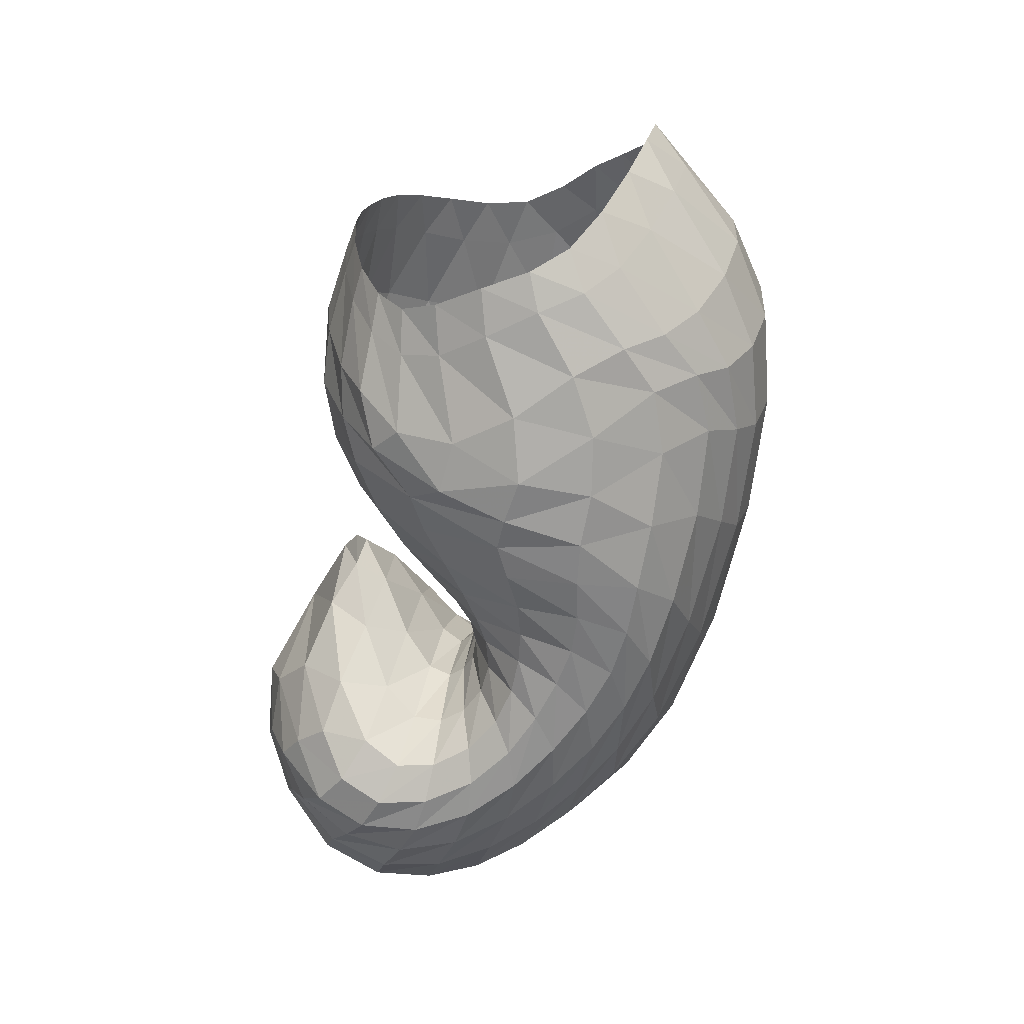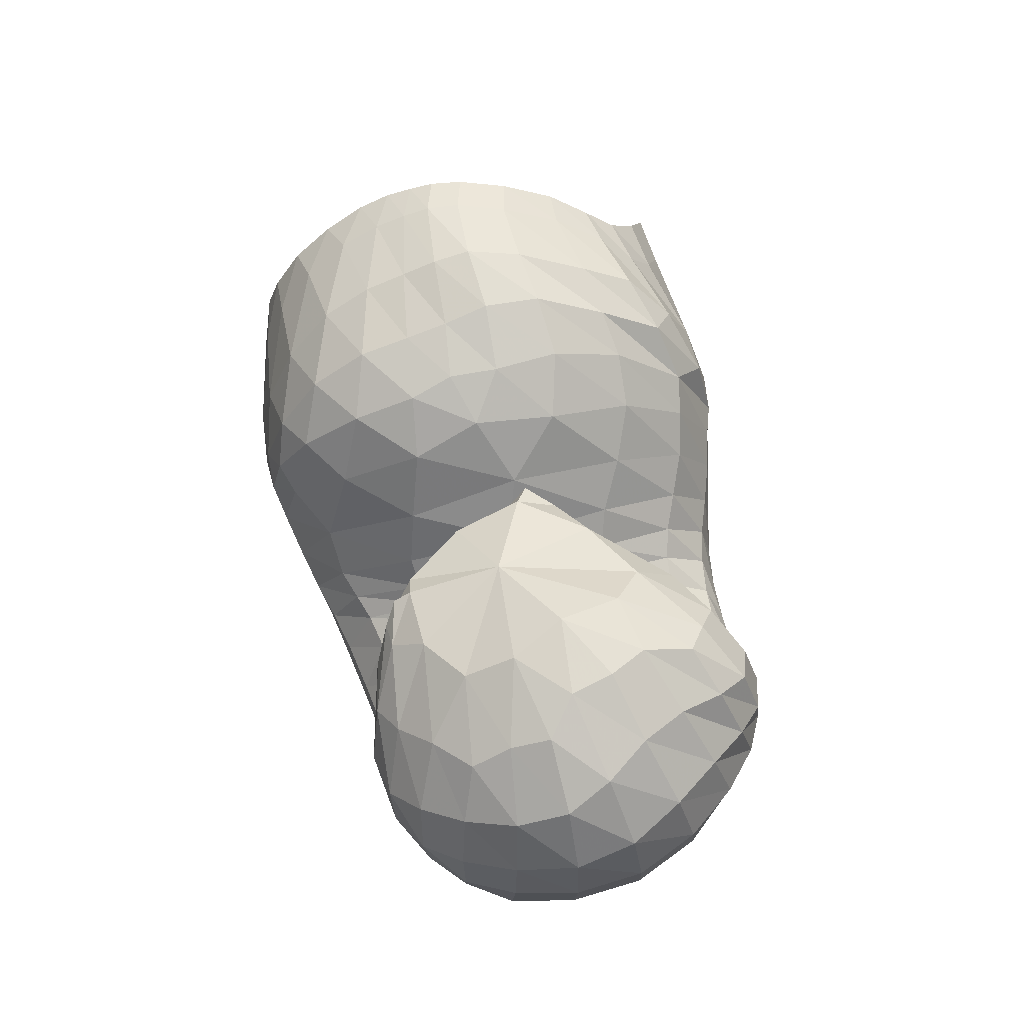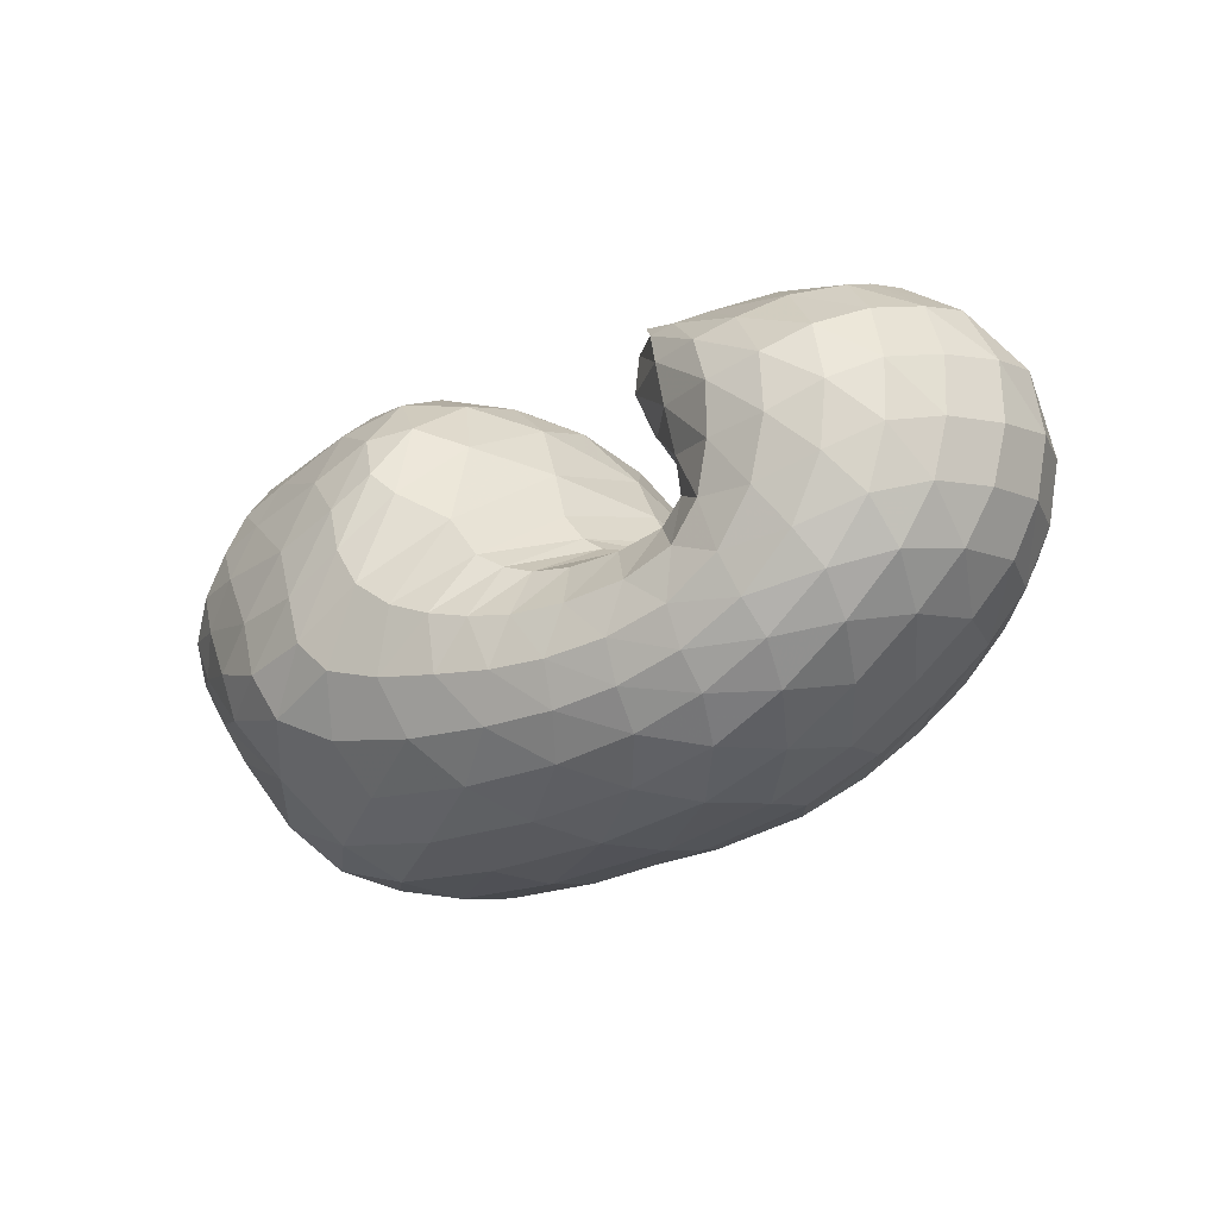
<metadata>
{"format":"obj","ext":"obj","renderer":"f3d","projection":"perspective","resolution":1024,"background":"white","views":[{"elev":-71.0,"azim":-107.4,"up":"+Z"},{"elev":55.5,"azim":76.7,"up":"+Y"},{"elev":-30.4,"azim":39.5,"up":"+Y"}]}
</metadata>
<code>
v 112.6 189 144.1
v 147 188.3 150.4
v 185 174 153.6
v 211.9 146.8 138.2
v 227.7 116.5 143.2
v 237 107.7 140.3
v 249.5 107.2 141.7
v 252.6 117.8 145.8
v 235 142.3 159
v 256.7 166.6 154
v 109.5 183.8 159.1
v 146.6 180.1 173.7
v 184.8 160.7 186
v 108.1 170.7 180.8
v 149.7 156.6 202.6
v 173.8 127.4 213.2
v 193.8 110.3 200.3
v 209.7 90.94 194.9
v 229 85.8 189.6
v 258.9 87.87 186.9
v 267.6 104.6 191.9
v 264.2 134.5 195.9
v 254.6 155.2 187.4
v 107.3 146.3 201
v 140.1 113.6 215
v 93.17 121.4 202.2
v 108.6 87.71 206
v 149.4 80.01 214.2
v 174.9 63.17 207.2
v 210.2 55.95 200.6
v 246.4 55.05 195.4
v 281.8 68.23 193.6
v 301.9 99.58 199.2
v 290.5 138 194.3
v 72.7 106.3 181.9
v 112.4 60.71 183.3
v 185.7 35.89 182.1
v 242.6 34.52 179.1
v 285.5 48.11 178.5
v 319.5 77.05 180
v 328.3 114.1 182.3
v 314.1 148.5 175.5
v 57.47 101.6 150.3
v 76.83 67.7 137.8
v 124.6 38.13 143.4
v 204.7 25.99 146.8
v 269.7 33.32 148.7
v 313.2 57.5 150.6
v 337.7 87.43 148.3
v 343.3 124.7 149.1
v 316.7 160.4 151.7
v 56.53 107.3 112
v 89.05 70.43 100.6
v 134.4 42.97 105.3
v 212.7 35 109.5
v 271.7 47.41 107.1
v 307.6 70.4 104.9
v 331 98.12 107
v 334.5 136.3 115.1
v 303.3 168.4 129.5
v 77.98 116.9 80.88
v 107.7 86.7 73.29
v 135.4 61.6 82.17
v 192.3 54.82 75.24
v 233.7 57.92 75.73
v 269.1 71.81 77.29
v 300.8 96.84 79.29
v 313.8 132.8 88.32
v 296.9 162 102
v 99.56 133.8 64.78
v 125.8 111.4 58.99
v 160.4 94.29 57.17
v 190.5 89.17 59.43
v 215.8 82.71 66.07
v 243.9 85.92 69.92
v 274.5 99.03 72.96
v 292.7 126.5 76.38
v 278.8 151.3 89.79
v 120 158 73.25
v 158.5 140.4 62.28
v 126.2 176 92.31
v 157 172.6 84.74
v 182.8 147.6 72.86
v 202.9 130.1 76.94
v 221.6 113.6 85.46
v 238.2 104.3 88.34
v 256.8 107.5 89.65
v 265.9 122.4 93.62
v 246.2 147 112.1
v 223.8 158.5 137.4
v 118.4 188 119.9
v 150.2 188.1 122
v 184.7 175.7 117.9
v 123.9 189.4 147.8
v 111.2 186.8 151.4
v 114.6 189.7 134.4
v 125.6 190.4 137.7
v 168.8 181.7 151.6
v 122.8 186.6 156
v 146.8 184.5 161.1
v 147.2 190.7 138.9
v 167.7 185.8 137.5
v 198.8 164.6 148.1
v 169 178.1 164.7
v 187.1 169 166.9
v 186.5 175.5 138.4
v 221.8 128.1 142.5
v 200.4 154.2 168.7
v 208.8 132.9 172.8
v 209.5 143.2 101.7
v 219.7 130.5 108.4
v 200.5 162.8 122.4
v 232.6 110.5 141.5
v 214.8 115 175.4
v 220.4 106.1 173.7
v 227.2 119.8 111.1
v 233.2 112.7 111.3
v 242.5 106.7 140.5
v 225.4 102.1 171
v 231.6 99.79 169.3
v 239.3 108.9 110.8
v 245.4 108 111
v 254.5 110.3 143.2
v 241.1 98.93 168.7
v 252.4 99.92 168.7
v 251.5 109.5 112.5
v 256.3 113.3 114.8
v 243.9 128.9 151.2
v 258.6 103.8 169.8
v 256.4 112.3 173
v 256.1 120.7 117
v 248.3 131.9 122.1
v 233.3 155.7 162.4
v 250.9 124.6 178.3
v 246.4 139.2 182.4
v 235.3 144.1 132.9
v 226.5 154.6 143.1
v 246.7 153.4 180.8
v 254.3 158 182.3
v 272.8 156 181.7
v 289.3 160.4 172.1
v 291.2 168.7 157.2
v 284.1 173.9 140.7
v 278.9 170.4 121.4
v 266.6 163.4 111.5
v 245.1 160.4 121.9
v 230.3 161.3 141.5
v 121.8 182.6 165.4
v 108.2 178.7 168.7
v 168.7 173.6 180.1
v 121.6 176.1 177.5
v 147.7 171.9 188.6
v 168.7 162.5 197
v 180.1 145.6 203.4
v 193 139.1 192.8
v 122.6 165.4 190.7
v 108.3 160 192.6
v 167.7 143.2 209.8
v 123.3 150.6 201.7
v 148.9 135.5 211.8
v 180.5 120 209.6
v 161.4 118.8 216
v 165.2 103.8 216.2
v 202.3 96.23 198.3
v 170.8 91.81 213.6
v 181.3 82.6 210.3
v 217.5 87.8 191.9
v 193.1 76.92 207
v 204.5 73.31 203.4
v 244.5 85.61 187.7
v 217.3 70.46 200.4
v 233.7 69.15 197.6
v 266.4 94.07 188.2
v 252.4 70.32 195.3
v 267.8 75.13 194.5
v 267.2 118.5 196.1
v 277.8 84.84 196.3
v 284.1 98.71 200
v 259 148.5 191.3
v 286.1 114.9 202.6
v 279.8 132.9 199.1
v 266.7 149.4 190.8
v 120.5 133.7 207.9
v 103.1 132.4 204.5
v 111.3 118.2 208.6
v 124.2 96.41 212.7
v 146.8 94.95 216.5
v 98.21 107.2 203.4
v 81.35 113.2 194
v 127.4 78.75 210.9
v 87.53 98.54 193.6
v 107.1 75.84 198.4
v 158.4 69.51 210.7
v 132.6 65.15 204.7
v 193.2 59.12 203.8
v 150.5 54.58 199.5
v 177.1 47.65 196.5
v 227.4 54.41 197.9
v 202.8 43.87 193.8
v 224.9 42.46 191.4
v 265.2 59.08 193.6
v 245 43.64 189.3
v 265 47.94 187.8
v 294.5 82.28 195.7
v 284.4 56.66 187.3
v 301.3 70.33 188.1
v 301.8 118 200.2
v 312.7 87.75 190.4
v 316.9 106.6 193
v 313.4 126 192.3
v 301.7 145.2 185.4
v 81.6 90.36 180.6
v 65.41 101.8 167.4
v 150.9 42.69 183.4
v 73.43 86.41 163.6
v 89.15 61.8 157.3
v 120.2 44.06 163.9
v 217.1 33.29 180.5
v 156.7 33.76 165.2
v 195.7 28.51 165.4
v 264.6 39.35 178.3
v 230.5 27.64 165.2
v 257.8 31.53 165
v 305 60.97 179.1
v 281 39.83 165.9
v 302.4 51.79 167.4
v 326.9 95.24 181.4
v 320 66.36 167.6
v 331.3 82.53 167.2
v 324 132.9 180.4
v 336.4 100.2 167.3
v 337.4 119.2 167.2
v 331.8 138.4 165.7
v 314.4 155.8 163.7
v 64.07 88.04 143.8
v 53.2 104.1 131.1
v 96.14 50.63 141
v 62.32 91.01 123.8
v 80.53 66.82 120.3
v 162.4 30.25 145.3
v 101.4 49.67 120
v 129.4 38.57 122.2
v 241.6 26.94 147.7
v 168.5 31.19 125.7
v 212.4 28.35 127.8
v 293 44.08 150.3
v 249.4 31.44 128.1
v 276.7 39.73 128.8
v 328.2 71.94 149.3
v 298.5 51.57 129.2
v 316.3 65.02 127.8
v 342.9 105 148.5
v 329.4 78.7 126.2
v 338.6 93.65 126.7
v 334.5 144.7 150.2
v 343.9 111.5 128.4
v 342.5 131.7 131.3
v 330 151.6 136.6
v 306.7 167.4 142.8
v 68.67 94.38 104.8
v 65.7 111.4 95
v 108.6 53.89 100.7
v 80 99.65 88.17
v 99.71 77.36 84.5
v 171.4 36.23 109.4
v 114.8 61.6 87.44
v 135.2 50.67 93.76
v 247.1 39.16 107.9
v 167.6 44.65 95.55
v 203.7 43.97 91.88
v 291.5 58.35 106.2
v 232.5 47.1 88.85
v 254.2 52.83 88.35
v 320.8 83.29 105
v 272.7 61.12 88.02
v 289.4 71.42 87.93
v 336.9 116.2 109.8
v 304.2 83.51 89.03
v 316.8 98.5 90.77
v 321 155.6 123.3
v 324.5 116.5 94
v 323.7 136.2 100.5
v 313.6 154.7 109.2
v 297 167.8 117.9
v 91.93 106.6 74.83
v 90.01 123.8 70.17
v 118.1 71.91 78.16
v 101.1 115.6 65.78
v 114 98.39 64.95
v 163.1 56.22 79.92
v 125 84.61 67.65
v 143.3 75.7 67.75
v 214.8 55.36 74.2
v 166.6 71.83 64.54
v 187.3 69.62 63.29
v 251.6 63.31 76.8
v 204.2 67.49 65.68
v 220.2 67.4 68.64
v 285.8 82.82 77.9
v 236.6 70.57 70.42
v 253.5 76.59 71.17
v 311.1 113.8 82.58
v 270.5 85.04 71.93
v 286.6 96.55 73.61
v 308.5 150.7 95.25
v 298.7 111.7 76.29
v 304.4 129.4 79.84
v 301.6 145.8 85.14
v 287.9 158.3 95.9
v 110.4 127.6 62.05
v 109.2 146.3 66.18
v 142.2 99.55 57.82
v 122.9 140.6 64.02
v 143.6 125.1 57.86
v 177.1 92.49 57.32
v 162.8 117.5 55.32
v 176.8 117.8 57.65
v 202.8 84.85 62.81
v 186.8 117 61.09
v 196.4 110.7 63.35
v 229.2 83.38 68.44
v 206.5 104 66.74
v 216.7 99.79 70.46
v 259.3 90.52 71.46
v 227.1 97.2 73.2
v 238.7 95.95 75.01
v 286.6 111.7 74.48
v 251.6 97.44 76.27
v 264.3 103.2 77.11
v 290 140.7 80.87
v 274.4 112.6 78.2
v 279 124.1 79.97
v 275.5 136.6 84.55
v 262.8 150.2 97.72
v 134.6 152.3 70.51
v 126.6 167.4 82.59
v 140 163.5 78.82
v 162.8 157.8 71.32
v 174.8 139.8 62.47
v 138.3 174.5 89.69
v 122.6 183.3 104.3
v 172.4 163.5 78.34
v 133.8 183.2 104.8
v 155.2 180.8 100.6
v 192.7 140.1 74.47
v 171.1 175.5 98.09
v 183.8 167.4 95.44
v 212.9 120.9 81.5
v 196.9 156.2 95.73
v 229.5 107.9 87.5
v 247.6 104.1 88.73
v 263.7 113.5 91.5
v 260.3 134.3 98.93
v 231.1 155.9 129.1
v 129.3 188.3 122.4
v 167.8 184.9 119.9
g foo
f 94 1 95
f 95 11 99
f 99 2 94
f 94 95 99
f 11 148 99
f 12 100 148
f 2 99 100
f 100 99 148
f 98 2 100
f 100 12 104
f 104 3 98
f 98 100 104
f 12 150 104
f 13 105 150
f 3 104 105
f 105 104 150
f 103 3 105
f 105 13 108
f 108 4 103
f 103 105 108
f 4 108 109
f 13 155 108
f 17 109 155
f 109 108 155
f 13 154 155
f 16 161 154
f 17 155 161
f 155 154 161
f 107 4 109
f 109 17 114
f 114 5 107
f 107 109 114
f 17 164 114
f 18 115 164
f 5 114 115
f 115 114 164
f 113 5 115
f 115 18 119
f 119 6 113
f 113 115 119
f 18 167 119
f 19 120 167
f 6 119 120
f 120 119 167
f 118 6 120
f 120 19 124
f 124 7 118
f 118 120 124
f 19 170 124
f 20 125 170
f 7 124 125
f 125 124 170
f 123 7 125
f 125 20 129
f 129 8 123
f 123 125 129
f 20 173 129
f 21 130 173
f 8 129 130
f 130 129 173
f 128 8 130
f 130 21 134
f 134 9 128
f 128 130 134
f 21 176 134
f 22 135 176
f 9 134 135
f 135 134 176
f 133 9 135
f 135 22 138
f 138 10 133
f 133 135 138
f 22 179 138
f 23 139 179
f 10 138 139
f 139 138 179
f 148 11 149
f 149 14 151
f 151 12 148
f 148 149 151
f 14 156 151
f 15 152 156
f 12 151 152
f 152 151 156
f 150 12 152
f 152 15 153
f 153 13 150
f 150 152 153
f 15 158 153
f 16 154 158
f 13 153 154
f 154 153 158
f 156 14 157
f 157 24 159
f 159 15 156
f 156 157 159
f 24 183 159
f 25 160 183
f 15 159 160
f 160 159 183
f 158 15 160
f 160 25 162
f 162 16 158
f 158 160 162
f 16 162 163
f 25 187 162
f 28 163 187
f 163 162 187
f 25 186 187
f 27 190 186
f 28 187 190
f 187 186 190
f 161 16 163
f 163 28 165
f 165 17 161
f 161 163 165
f 28 193 165
f 29 166 193
f 17 165 166
f 166 165 193
f 164 17 166
f 166 29 168
f 168 18 164
f 164 166 168
f 29 195 168
f 30 169 195
f 18 168 169
f 169 168 195
f 167 18 169
f 169 30 171
f 171 19 167
f 167 169 171
f 30 198 171
f 31 172 198
f 19 171 172
f 172 171 198
f 170 19 172
f 172 31 174
f 174 20 170
f 170 172 174
f 31 201 174
f 32 175 201
f 20 174 175
f 175 174 201
f 173 20 175
f 175 32 177
f 177 21 173
f 173 175 177
f 32 204 177
f 33 178 204
f 21 177 178
f 178 177 204
f 176 21 178
f 178 33 180
f 180 22 176
f 176 178 180
f 33 207 180
f 34 181 207
f 22 180 181
f 181 180 207
f 179 22 181
f 181 34 182
f 182 23 179
f 179 181 182
f 34 140 182
f 10 139 140
f 23 182 139
f 140 139 182
f 183 24 184
f 184 26 185
f 185 25 183
f 183 184 185
f 26 188 185
f 27 186 188
f 25 185 186
f 186 185 188
f 188 26 189
f 189 35 191
f 191 27 188
f 188 189 191
f 35 212 191
f 36 192 212
f 27 191 192
f 192 191 212
f 190 27 192
f 192 36 194
f 194 28 190
f 190 192 194
f 193 28 194
f 194 36 196
f 196 29 193
f 193 194 196
f 36 214 196
f 37 197 214
f 29 196 197
f 197 196 214
f 195 29 197
f 197 37 199
f 199 30 195
f 195 197 199
f 37 218 199
f 38 200 218
f 30 199 200
f 200 199 218
f 198 30 200
f 200 38 202
f 202 31 198
f 198 200 202
f 38 221 202
f 39 203 221
f 31 202 203
f 203 202 221
f 201 31 203
f 203 39 205
f 205 32 201
f 201 203 205
f 39 224 205
f 40 206 224
f 32 205 206
f 206 205 224
f 204 32 206
f 206 40 208
f 208 33 204
f 204 206 208
f 40 227 208
f 41 209 227
f 33 208 209
f 209 208 227
f 207 33 209
f 209 41 210
f 210 34 207
f 207 209 210
f 41 230 210
f 42 211 230
f 34 210 211
f 211 210 230
f 34 211 140
f 42 141 211
f 10 140 141
f 141 140 211
f 42 234 141
f 51 142 234
f 10 141 142
f 142 141 234
f 212 35 213
f 213 43 215
f 215 36 212
f 212 213 215
f 43 235 215
f 44 216 235
f 36 215 216
f 216 215 235
f 44 237 216
f 45 217 237
f 36 216 217
f 217 216 237
f 214 36 217
f 217 45 219
f 219 37 214
f 214 217 219
f 45 240 219
f 46 220 240
f 37 219 220
f 220 219 240
f 218 37 220
f 220 46 222
f 222 38 218
f 218 220 222
f 46 243 222
f 47 223 243
f 38 222 223
f 223 222 243
f 221 38 223
f 223 47 225
f 225 39 221
f 221 223 225
f 47 246 225
f 48 226 246
f 39 225 226
f 226 225 246
f 224 39 226
f 226 48 228
f 228 40 224
f 224 226 228
f 48 249 228
f 49 229 249
f 40 228 229
f 229 228 249
f 227 40 229
f 229 49 231
f 231 41 227
f 227 229 231
f 49 252 231
f 50 232 252
f 41 231 232
f 232 231 252
f 230 41 232
f 232 50 233
f 233 42 230
f 230 232 233
f 50 255 233
f 51 234 255
f 42 233 234
f 234 233 255
f 235 43 236
f 236 52 238
f 238 44 235
f 235 236 238
f 52 260 238
f 53 239 260
f 44 238 239
f 239 238 260
f 237 44 239
f 239 53 241
f 241 45 237
f 237 239 241
f 53 262 241
f 54 242 262
f 45 241 242
f 242 241 262
f 240 45 242
f 242 54 244
f 244 46 240
f 240 242 244
f 54 265 244
f 55 245 265
f 46 244 245
f 245 244 265
f 243 46 245
f 245 55 247
f 247 47 243
f 243 245 247
f 55 268 247
f 56 248 268
f 47 247 248
f 248 247 268
f 246 47 248
f 248 56 250
f 250 48 246
f 246 248 250
f 56 271 250
f 57 251 271
f 48 250 251
f 251 250 271
f 249 48 251
f 251 57 253
f 253 49 249
f 249 251 253
f 57 274 253
f 58 254 274
f 49 253 254
f 254 253 274
f 252 49 254
f 254 58 256
f 256 50 252
f 252 254 256
f 58 277 256
f 59 257 277
f 50 256 257
f 257 256 277
f 255 50 257
f 257 59 258
f 258 51 255
f 255 257 258
f 59 280 258
f 60 259 280
f 51 258 259
f 259 258 280
f 51 259 142
f 60 143 259
f 10 142 143
f 143 142 259
f 260 52 261
f 261 61 263
f 263 53 260
f 260 261 263
f 61 285 263
f 62 264 285
f 53 263 264
f 264 263 285
f 262 53 264
f 264 62 266
f 266 54 262
f 262 264 266
f 62 287 266
f 63 267 287
f 54 266 267
f 267 266 287
f 265 54 267
f 267 63 269
f 269 55 265
f 265 267 269
f 63 290 269
f 64 270 290
f 55 269 270
f 270 269 290
f 268 55 270
f 270 64 272
f 272 56 268
f 268 270 272
f 64 293 272
f 65 273 293
f 56 272 273
f 273 272 293
f 271 56 273
f 273 65 275
f 275 57 271
f 271 273 275
f 65 296 275
f 66 276 296
f 57 275 276
f 276 275 296
f 274 57 276
f 276 66 278
f 278 58 274
f 274 276 278
f 66 299 278
f 67 279 299
f 58 278 279
f 279 278 299
f 277 58 279
f 279 67 281
f 281 59 277
f 277 279 281
f 67 302 281
f 68 282 302
f 59 281 282
f 282 281 302
f 280 59 282
f 282 68 283
f 283 60 280
f 280 282 283
f 68 305 283
f 69 284 305
f 60 283 284
f 284 283 305
f 60 284 143
f 69 144 284
f 10 143 144
f 144 143 284
f 69 309 144
f 78 145 309
f 10 144 145
f 145 144 309
f 285 61 286
f 286 70 288
f 288 62 285
f 285 286 288
f 70 310 288
f 71 289 310
f 62 288 289
f 289 288 310
f 287 62 289
f 289 71 291
f 291 63 287
f 287 289 291
f 71 312 291
f 72 292 312
f 63 291 292
f 292 291 312
f 290 63 292
f 292 72 294
f 294 64 290
f 290 292 294
f 72 315 294
f 73 295 315
f 64 294 295
f 295 294 315
f 293 64 295
f 295 73 297
f 297 65 293
f 293 295 297
f 73 318 297
f 74 298 318
f 65 297 298
f 298 297 318
f 296 65 298
f 298 74 300
f 300 66 296
f 296 298 300
f 74 321 300
f 75 301 321
f 66 300 301
f 301 300 321
f 299 66 301
f 301 75 303
f 303 67 299
f 299 301 303
f 75 324 303
f 76 304 324
f 67 303 304
f 304 303 324
f 302 67 304
f 304 76 306
f 306 68 302
f 302 304 306
f 76 327 306
f 77 307 327
f 68 306 307
f 307 306 327
f 305 68 307
f 307 77 308
f 308 69 305
f 305 307 308
f 77 330 308
f 78 309 330
f 69 308 309
f 309 308 330
f 310 70 311
f 311 79 313
f 313 71 310
f 310 311 313
f 79 335 313
f 80 314 335
f 71 313 314
f 314 313 335
f 312 71 314
f 314 80 316
f 316 72 312
f 312 314 316
f 72 316 317
f 80 339 316
f 83 317 339
f 317 316 339
f 80 338 339
f 82 342 338
f 83 339 342
f 339 338 342
f 315 72 317
f 317 83 319
f 319 73 315
f 315 317 319
f 83 345 319
f 84 320 345
f 73 319 320
f 320 319 345
f 318 73 320
f 320 84 322
f 322 74 318
f 318 320 322
f 84 348 322
f 85 323 348
f 74 322 323
f 323 322 348
f 321 74 323
f 323 85 325
f 325 75 321
f 321 323 325
f 85 350 325
f 86 326 350
f 75 325 326
f 326 325 350
f 324 75 326
f 326 86 328
f 328 76 324
f 324 326 328
f 86 351 328
f 87 329 351
f 76 328 329
f 329 328 351
f 327 76 329
f 329 87 331
f 331 77 327
f 327 329 331
f 87 352 331
f 88 332 352
f 77 331 332
f 332 331 352
f 330 77 332
f 332 88 333
f 333 78 330
f 330 332 333
f 88 353 333
f 89 334 353
f 78 333 334
f 334 333 353
f 78 334 145
f 89 146 334
f 10 145 146
f 146 145 334
f 89 354 146
f 90 147 354
f 10 146 147
f 147 146 354
f 335 79 336
f 336 81 337
f 337 80 335
f 335 336 337
f 81 340 337
f 82 338 340
f 80 337 338
f 338 337 340
f 340 81 341
f 341 91 343
f 343 82 340
f 340 341 343
f 91 355 343
f 92 344 355
f 82 343 344
f 344 343 355
f 342 82 344
f 344 92 346
f 346 83 342
f 342 344 346
f 92 356 346
f 93 347 356
f 83 346 347
f 347 346 356
f 345 83 347
f 347 93 349
f 349 84 345
f 345 347 349
f 84 349 110
f 93 112 349
f 4 110 112
f 112 110 349
f 93 106 112
f 3 103 106
f 4 112 103
f 106 103 112
f 348 84 110
f 110 4 111
f 111 85 348
f 110 111 348
f 4 107 111
f 5 116 107
f 85 111 116
f 111 107 116
f 350 85 116
f 116 5 117
f 117 86 350
f 116 117 350
f 5 113 117
f 6 121 113
f 86 117 121
f 117 113 121
f 351 86 121
f 121 6 122
f 122 87 351
f 121 122 351
f 6 118 122
f 7 126 118
f 87 122 126
f 122 118 126
f 352 87 126
f 126 7 127
f 127 88 352
f 126 127 352
f 7 123 127
f 8 131 123
f 88 127 131
f 127 123 131
f 353 88 131
f 131 8 132
f 132 89 353
f 131 132 353
f 8 128 132
f 9 136 128
f 89 132 136
f 132 128 136
f 354 89 136
f 136 9 137
f 137 90 354
f 136 137 354
f 9 133 137
f 10 147 133
f 90 137 147
f 137 133 147
f 355 91 96
f 96 1 97
f 97 92 355
f 96 97 355
f 1 94 97
f 2 101 94
f 92 97 101
f 97 94 101
f 356 92 101
f 101 2 102
f 102 93 356
f 101 102 356
f 2 98 102
f 3 106 98
f 93 102 106
f 102 98 106
g

</code>
